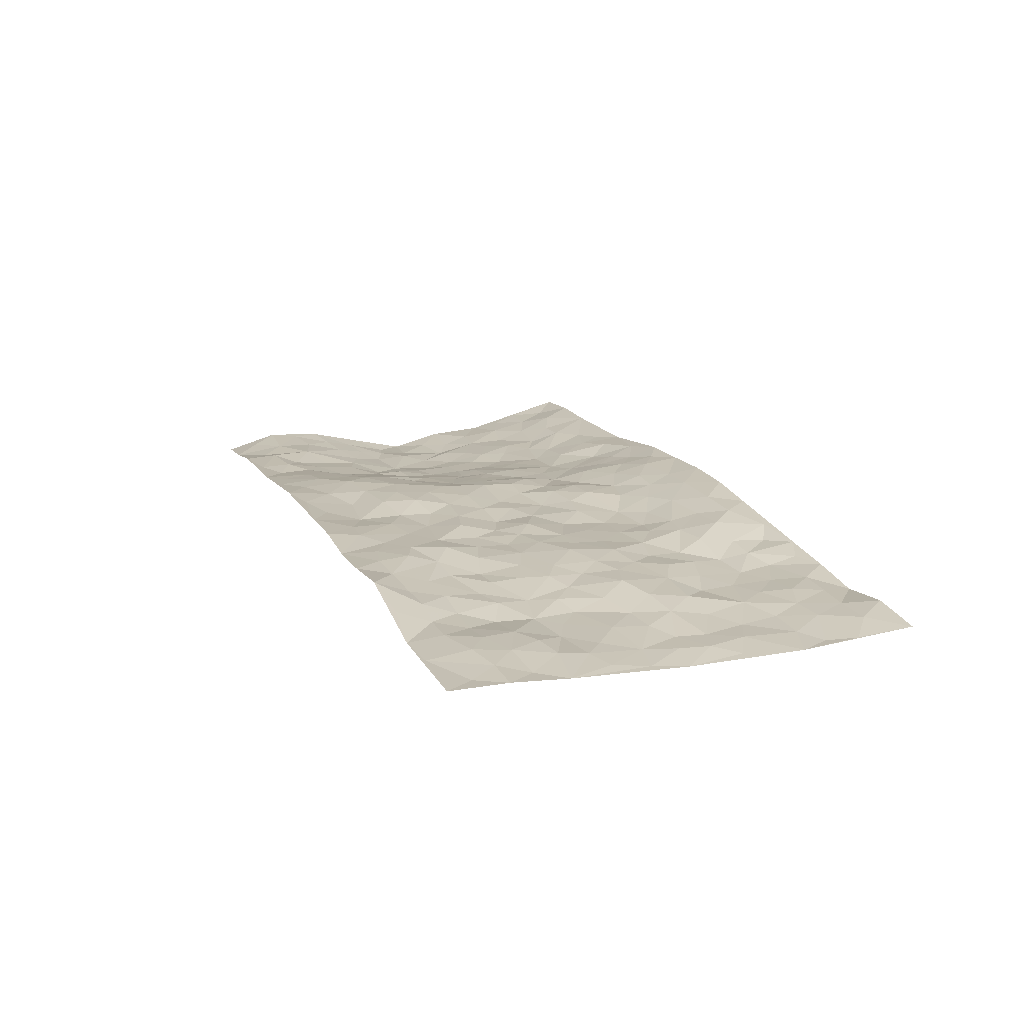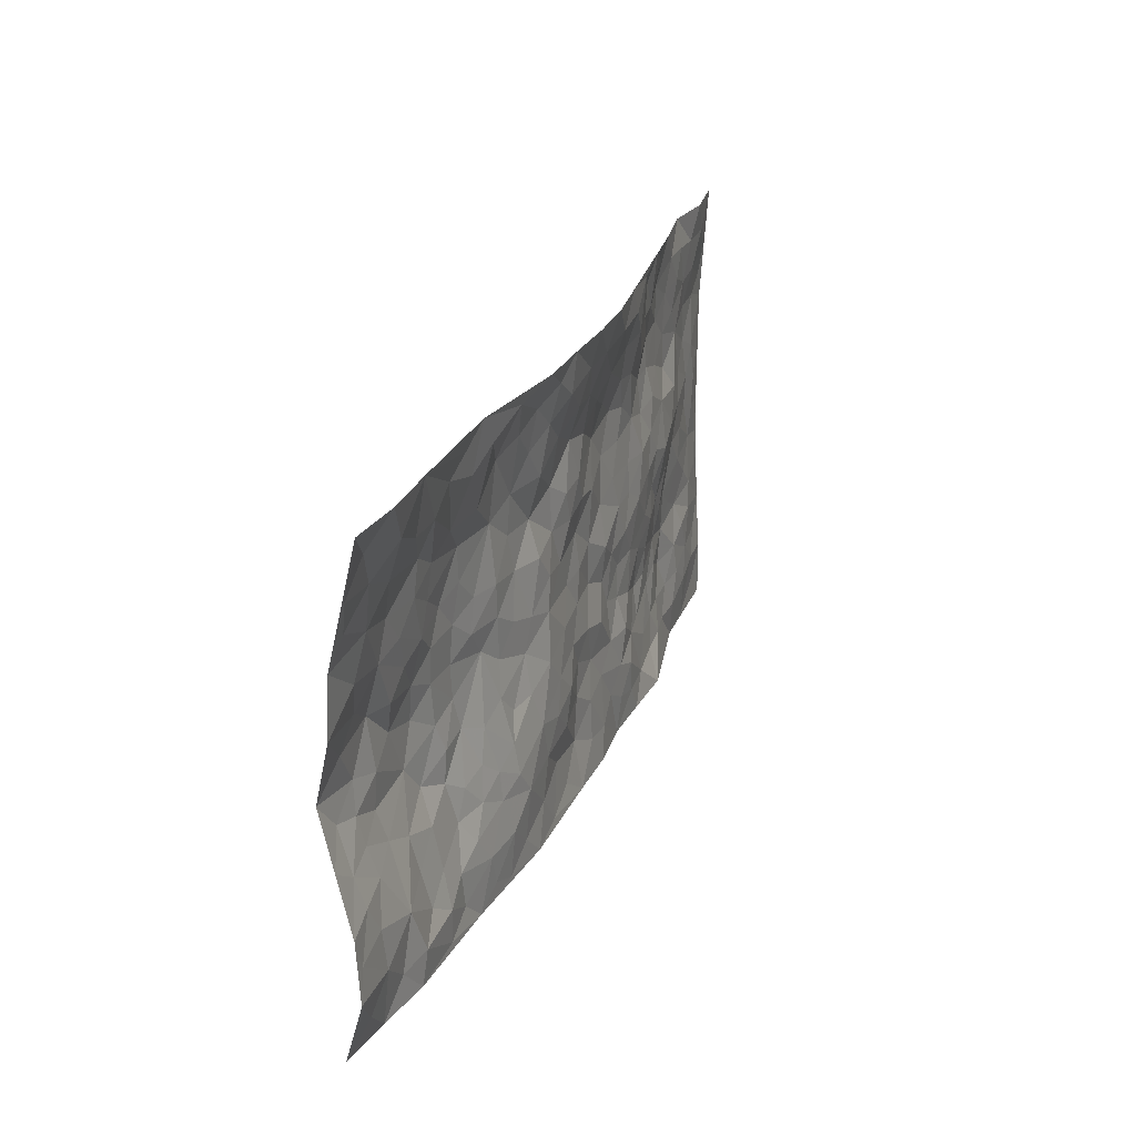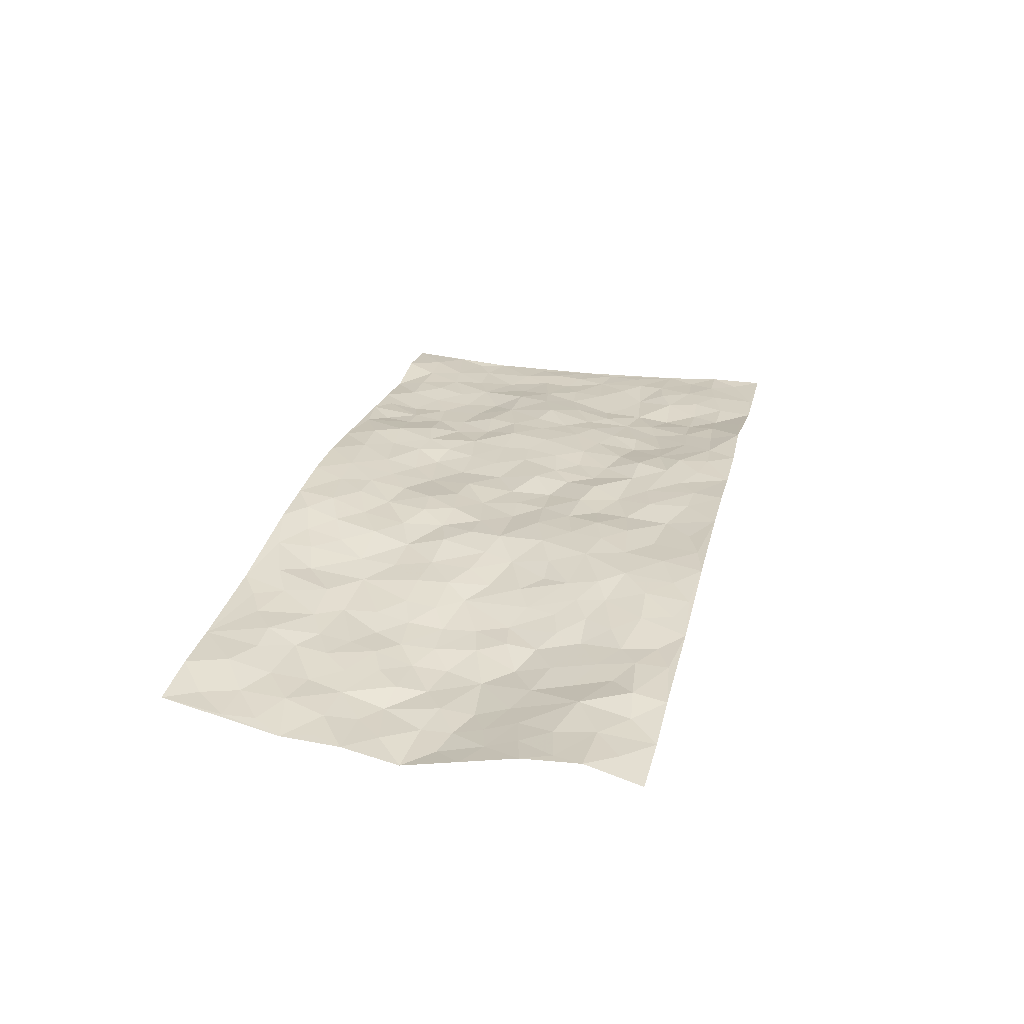
<metadata>
{"format":"obj","ext":"obj","renderer":"f3d","projection":"perspective","resolution":1024,"background":"white","views":[{"elev":16.2,"azim":69.2,"up":"+Z"},{"elev":25.5,"azim":-69.8,"up":"+Y"},{"elev":27.6,"azim":-77.3,"up":"+Z"}]}
</metadata>
<code>
v -0.9865 0.01762 -0.03739
v -0.9858 0.9932 0.02353
v 0.9802 -0.002346 -0.03041
v 0.9855 0.9936 -0.03011
v -0.7963 0.397 -0.0557
v -0.9785 0.5052 -0.07045
v -0.8583 0.3641 -0.04493
v -0.0009894 0.005041 0.02745
v -0.9823 0.2631 -0.01276
v -0.9239 0.3462 -0.0378
v -0.7399 0.01066 -0.004671
v -0.9845 0.1385 -0.004081
v -0.711 0.2986 -0.03556
v -0.8626 0.01271 -0.02369
v -0.8423 0.2966 -0.02922
v -0.4941 0.007273 0.005887
v -0.9623 0.2003 -0.009812
v -0.2963 0.1709 0.02943
v -0.7772 0.3275 -0.04194
v -0.8669 0.1306 -0.009804
v -0.9298 0.07566 -0.01495
v -0.7998 0.07417 -0.01419
v -0.6755 0.1332 -0.01072
v -0.7287 0.08349 0.001253
v -0.8769 0.2176 -0.01488
v -0.9125 0.2804 -0.02151
v -0.7717 0.1865 -0.007963
v -0.6939 0.2157 -0.02342
v -0.863 0.4928 -0.06183
v -0.9803 0.3847 -0.04189
v -0.7379 0.9942 0.02775
v -0.5364 0.2265 -0.01836
v 0.261 0.1579 0.01928
v -0.982 0.7507 -0.03574
v -0.3668 0.3968 -0.0006693
v -0.7838 0.7556 -0.02829
v -0.8019 0.8319 -0.01114
v -0.5796 0.446 -0.039
v -0.5986 0.6091 -0.0347
v -0.4908 0.9985 0.02688
v -0.9585 0.6884 -0.03866
v -0.6601 0.5665 -0.04529
v -0.3879 0.7571 -0.009831
v -0.5094 0.2843 -0.01545
v -0.461 0.2298 -0.0002073
v -0.4976 0.1677 0.002546
v -0.4466 0.6396 -0.01716
v -0.3653 0.563 -0.005716
v 0.1669 0.4736 0.01525
v -0.3366 0.2251 0.02386
v -0.2087 0.6143 0.016
v -0.374 0.6323 -0.003774
v -0.305 0.06146 0.02258
v -0.6265 0.7133 -0.02557
v -0.3973 0.1984 0.01265
v -0.8719 0.6216 -0.04941
v -0.03775 0.3502 0.02075
v 0.05789 0.3409 0.01743
v 0.2998 0.4502 0.01173
v -0.09357 0.554 0.01326
v -0.1636 0.5594 0.01958
v 0.09513 0.6309 0.01076
v -0.6308 0.3495 -0.04735
v -0.7485 0.5771 -0.04255
v -0.9548 0.8097 -0.01913
v -0.5619 0.135 -0.003466
v -0.3709 0.01668 0.01729
v -0.7947 0.4707 -0.05141
v -0.6187 0.1779 -0.01312
v -0.6183 0.0255 0.0002759
v -0.2478 0.005426 0.02818
v -0.6186 0.09527 0.001683
v -0.5499 0.05927 -0.001755
v -0.435 0.04249 0.01262
v -0.4545 0.1094 0.01309
v -0.8926 0.688 -0.03624
v -0.9759 0.8721 -0.005895
v -0.7354 0.5136 -0.05499
v 0.004048 0.9953 0.06109
v -0.8035 0.6785 -0.03566
v -0.5603 0.3187 -0.03176
v -0.5099 0.4647 -0.0349
v 0.00833 0.5731 0.006861
v -0.04847 0.4847 0.009838
v 0.004164 0.4212 0.01325
v -0.1253 0.1317 0.01732
v -0.5677 0.6736 -0.03188
v -0.9145 0.566 -0.0566
v -0.7324 0.694 -0.02929
v -0.4491 0.3011 -0.006327
v -0.6311 0.2727 -0.02688
v -0.4996 0.6918 -0.02184
v -0.1718 0.4882 0.02066
v -0.261 0.4392 0.006084
v -0.6464 0.6519 -0.02871
v -0.01109 0.1187 0.01258
v -0.4128 0.5138 -0.01992
v -0.345 0.2921 0.01559
v -0.2394 0.507 0.0117
v -0.1804 0.3853 0.02595
v -0.9804 0.6258 -0.0434
v -0.7048 0.6259 -0.03539
v -0.8119 0.585 -0.05781
v -0.3657 0.1143 0.02365
v -0.5187 0.5368 -0.03461
v -0.6809 0.4102 -0.05516
v -0.13 0.3268 0.02835
v -0.15 0.2521 0.03128
v -0.5157 0.6152 -0.02912
v 0.1112 0.7295 0.001837
v -0.004044 0.2168 0.01525
v -0.07254 0.2755 0.02974
v 0.004488 0.2902 0.01449
v -0.4288 0.3677 -0.008769
v -0.198 0.1872 0.02752
v -0.6516 0.4922 -0.05396
v -0.5551 0.3848 -0.02948
v -0.4896 0.3951 -0.02855
v -0.3064 0.5273 0.002211
v -0.2593 0.3539 0.0177
v -0.3535 0.4703 -0.008301
v -0.2279 0.2746 0.02956
v -0.08987 0.4139 0.02289
v -0.5926 0.535 -0.03952
v -0.09213 0.2005 0.0271
v -0.2152 0.09721 0.02503
v -0.4003 0.2623 0.008171
v -0.9272 0.4428 -0.06272
v -0.8671 0.4257 -0.0566
v 0.09286 0.4235 0.003693
v 0.2094 0.2377 0.01293
v 0.08427 0.5178 0.007279
v 0.02091 0.4895 0.01155
v 0.167 0.3929 0.006523
v 0.7964 0.4926 -0.02784
v 0.2216 0.4335 0.008765
v 0.2676 0.3129 0.005578
v 0.1628 0.5667 0.002864
v 0.1285 0.9943 0.05602
v -0.2905 0.6225 -0.001871
v 0.4291 0.8756 0.00505
v 0.4959 0.9931 0.00862
v -0.2121 0.7812 0.01959
v -0.05515 0.8626 0.03864
v -0.322 0.3516 0.006687
v -0.4575 0.5691 -0.01899
v -0.07523 0.05563 0.01991
v -0.1599 0.02559 0.02601
v 0.1222 0.003888 0.02831
v 0.0171 0.8591 0.03405
v -0.01329 0.701 0.02262
v 0.4227 0.195 -0.001378
v 0.343 0.2888 0.004986
v 0.5964 0.5231 0.003188
v 0.5292 0.5441 0.003982
v 0.4567 0.1339 0.003288
v 0.524 0.2253 -0.01383
v 0.4163 0.3598 0.001933
v 0.02561 0.6417 0.01607
v -0.05655 0.6291 0.02048
v -0.143 0.7316 0.01116
v -0.08359 0.6949 0.02253
v -0.05678 0.7925 0.01836
v -0.1336 0.6358 0.01205
v 0.02429 0.7755 0.01728
v 0.2515 0.9938 0.04017
v -0.01505 0.9249 0.04664
v -0.2672 0.8471 0.0183
v -0.1974 0.8792 0.03341
v -0.3132 0.7836 0.0004493
v -0.2448 0.9942 0.05632
v -0.2248 0.6984 0.00068
v -0.3153 0.7029 -0.004938
v -0.1373 0.8298 0.02687
v -0.1208 0.9953 0.05771
v 0.2212 0.7453 -0.001496
v 0.1764 0.6664 -0.0006288
v 0.3302 0.5936 0.005995
v 0.2637 0.5221 0.009495
v 0.2689 0.664 0.002353
v 0.4278 0.7408 -0.00867
v 0.3593 0.6807 0.001539
v 0.2891 0.7309 0.00477
v 0.07334 0.926 0.04728
v 0.08258 0.8223 0.0235
v 0.1497 0.8552 0.02916
v 0.2553 0.8702 0.02367
v 0.3259 0.79 0.01122
v 0.2348 0.5944 0.005396
v -0.8855 0.8669 -0.005689
v -0.6829 0.8187 -0.01448
v -0.8717 0.7758 -0.0209
v -0.8625 0.9926 0.03177
v -0.9267 0.9378 0.006597
v -0.8143 0.9169 0.01877
v -0.7358 0.883 0.007829
v -0.6074 0.9288 0.01253
v -0.6638 0.8841 0.009668
v -0.6878 0.7481 -0.02079
v -0.5605 0.8164 -0.008794
v -0.622 0.7836 -0.01785
v -0.5122 0.9014 0.01319
v -0.3908 0.8811 0.005439
v -0.547 0.9603 0.01788
v -0.4641 0.8177 -4.048e-06
v -0.4436 0.9362 0.02396
v -0.3457 0.9713 0.03755
v -0.5106 0.7643 -0.01945
v -0.3196 0.902 0.02137
v -0.2574 0.9301 0.03271
v 0.1595 0.7845 0.008013
v 0.2584 0.8017 0.01301
v 0.1938 0.929 0.04189
v 0.3983 0.8074 0.009194
v 0.3434 0.8758 0.02513
v 0.3877 0.9775 0.02113
v 0.2951 0.9329 0.03517
v 0.4463 0.9439 0.003467
v 0.3838 0.4917 0.01362
v 0.3289 0.5275 0.009221
v 0.4882 0.6016 0.002463
v 0.4361 0.6613 -0.004845
v 0.4102 0.5863 0.01101
v 0.3544 0.1896 0.01017
v 0.4834 0.3324 -0.003796
v 0.4632 0.5201 0.007642
v 0.349 0.3868 0.006895
v -0.1221 0.9118 0.04877
v -0.1824 0.9549 0.04961
v 0.3217 0.1333 0.02134
v 0.6131 0.01376 0.001443
v 0.2016 0.3329 0.00629
v 0.2728 0.3843 0.004021
v 0.5854 0.2454 -0.01681
v 0.74 0.9939 -0.02689
v 0.9812 0.2454 -0.03929
v 0.4959 0.8084 -0.01351
v 0.7221 0.4839 -0.02321
v 0.4925 0.7433 -0.01122
v 0.9845 0.4937 -0.04801
v 0.6707 0.2913 -0.0296
v 0.5125 0.4655 -0.001076
v 0.78 0.307 -0.03303
v 0.564 0.413 -0.008431
v 0.4921 0.003859 0.028
v 0.09001 0.2532 0.01075
v 0.5063 0.07568 0.00363
v 0.1351 0.3196 0.01877
v 0.4175 0.2651 -0.008201
v 0.8762 0.261 -0.02737
v 0.6451 0.4586 -0.01193
v 0.5794 0.08138 -0.001228
v 0.4517 0.4238 0.004792
v 0.61 0.3688 -0.01492
v 0.2883 0.233 0.01975
v 0.4799 0.2695 -0.007407
v 0.2648 0.07901 0.01995
v 0.3682 0.00142 0.02045
v 0.2448 0.002704 0.01676
v 0.2015 0.1154 0.01737
v 0.06764 0.1711 0.01954
v 0.145 0.1902 0.01531
v 0.613 0.1451 -0.01838
v 0.7806 0.4191 -0.02649
v 0.7493 0.2181 -0.0209
v 0.6511 0.07823 -0.01566
v 0.6714 0.382 -0.02599
v 0.7202 0.3361 -0.02977
v 0.8892 0.3216 -0.03196
v 0.7512 0.5636 -0.02011
v 0.693 0.1423 -0.02336
v 0.7646 0.1467 -0.01775
v 0.8437 0.3631 -0.03142
v 0.9462 0.3445 -0.03809
v 0.8909 0.4337 -0.03757
v 0.5837 0.3106 -0.01993
v 0.8218 0.1025 -0.01781
v 0.3331 0.06316 0.01985
v 0.4121 0.06813 0.01428
v 0.07084 0.0795 0.02212
v 0.1428 0.07365 0.02365
v 0.9853 0.7447 -0.04717
v 0.7326 0.0758 -0.01594
v 0.656 0.2126 -0.03121
v 0.9657 0.4191 -0.04405
v 0.9127 0.5037 -0.03739
v 0.8104 0.2473 -0.02169
v 0.534 0.1468 -0.006165
v 0.7342 -0.001797 -0.02168
v 0.5056 0.3916 -1.17e-05
v 0.9413 0.05996 -0.03156
v 0.981 0.1219 -0.03065
v 0.8417 0.1769 -0.02186
v 0.9003 0.1207 -0.02482
v 0.83 0.005608 -0.02505
v 0.9393 0.1838 -0.03464
v 0.6718 0.552 -0.007409
v 0.6982 0.6292 -0.01262
v 0.5907 0.6328 -0.006066
v 0.832 0.6866 -0.03818
v 0.6371 0.7673 -0.02418
v 0.9633 0.6193 -0.04507
v 0.7733 0.6375 -0.0288
v 0.8614 0.5901 -0.03695
v 0.7398 0.7392 -0.02671
v 0.8518 0.5256 -0.03676
v 0.9229 0.5686 -0.03743
v 0.8987 0.6544 -0.03742
v 0.6455 0.6876 -0.02396
v 0.5705 0.7201 -0.01752
v 0.5148 0.6719 -0.002436
v 0.8604 0.8472 -0.02785
v 0.7188 0.8665 -0.01776
v 0.8184 0.7722 -0.03497
v 0.904 0.7732 -0.04049
v 0.7872 0.8395 -0.0251
v 0.9825 0.8692 -0.03849
v 0.7004 0.798 -0.02288
v 0.9609 0.8065 -0.04365
v 0.7485 0.9272 -0.01913
v 0.8631 0.9932 -0.01346
v 0.618 0.9937 -0.007157
v 0.8281 0.9211 -0.02192
v 0.9148 0.9227 -0.02399
v 0.6679 0.93 -0.01547
v 0.5619 0.8976 -0.01604
v 0.4971 0.877 -0.004646
v 0.5564 0.9651 -0.004438
v 0.5751 0.8181 -0.02051
v 0.6422 0.8567 -0.02077
f 29 6 128
f 12 21 20
f 26 10 9
f 55 45 46
f 27 19 15
f 26 9 17
f 101 6 88
f 12 1 21
f 7 15 19
f 125 86 96
f 84 123 85
f 129 29 128
f 25 27 15
f 12 20 17
f 73 75 66
f 22 14 11
f 26 17 25
f 9 12 17
f 25 15 26
f 5 129 7
f 52 146 48
f 55 18 50
f 7 19 5
f 20 27 25
f 124 82 105
f 41 76 34
f 20 14 22
f 14 20 21
f 14 21 1
f 24 22 11
f 24 27 22
f 72 66 69
f 69 32 91
f 70 24 11
f 24 23 27
f 17 20 25
f 27 20 22
f 10 15 7
f 10 26 15
f 23 28 27
f 27 13 19
f 28 23 69
f 13 27 28
f 119 121 94
f 10 7 129
f 6 30 128
f 9 10 30
f 36 192 80
f 80 102 89
f 118 81 44
f 64 103 78
f 115 126 86
f 45 32 46
f 91 63 13
f 129 68 29
f 95 87 54
f 95 54 199
f 202 40 204
f 82 97 105
f 29 88 6
f 18 55 104
f 148 126 71
f 38 82 124
f 50 18 122
f 117 82 38
f 5 19 106
f 82 117 118
f 80 64 102
f 127 45 55
f 194 77 190
f 98 35 114
f 39 124 105
f 127 50 98
f 106 19 13
f 66 75 46
f 39 95 42
f 63 117 38
f 95 89 102
f 101 56 76
f 51 140 99
f 18 53 126
f 62 83 132
f 45 127 90
f 112 113 57
f 103 29 68
f 130 85 58
f 109 39 105
f 35 94 121
f 113 246 58
f 151 165 163
f 120 100 94
f 114 127 98
f 192 190 65
f 95 39 87
f 36 191 37
f 67 104 74
f 56 101 88
f 13 63 106
f 192 34 76
f 268 241 243
f 108 115 125
f 93 84 60
f 133 84 85
f 156 288 157
f 101 76 41
f 80 103 64
f 105 97 146
f 99 61 51
f 92 109 47
f 125 96 111
f 158 227 153
f 75 104 55
f 69 66 32
f 81 91 32
f 106 78 68
f 42 64 78
f 77 34 65
f 24 70 72
f 75 73 16
f 16 71 67
f 2 34 77
f 13 28 91
f 103 56 88
f 56 80 76
f 72 69 23
f 11 16 70
f 16 73 70
f 16 67 74
f 115 18 126
f 24 72 23
f 73 72 70
f 16 74 75
f 72 73 66
f 32 45 44
f 84 83 60
f 66 46 32
f 78 106 116
f 117 63 81
f 67 53 104
f 103 68 78
f 69 91 28
f 36 80 89
f 106 38 116
f 106 68 5
f 81 118 117
f 62 132 138
f 32 44 81
f 53 67 71
f 57 58 85
f 123 100 107
f 93 60 61
f 33 230 224
f 8 96 147
f 132 133 130
f 140 48 119
f 93 100 123
f 122 98 50
f 164 60 160
f 53 71 126
f 125 112 108
f 193 194 195
f 75 55 46
f 63 91 81
f 56 103 80
f 196 198 31
f 18 104 53
f 121 48 97
f 38 106 63
f 118 97 82
f 97 35 121
f 51 172 140
f 130 134 49
f 87 39 109
f 288 252 263
f 97 114 35
f 47 43 92
f 57 113 58
f 248 130 58
f 34 101 41
f 114 90 127
f 116 124 42
f 145 94 35
f 118 114 97
f 167 79 175
f 98 145 35
f 85 123 57
f 43 47 52
f 199 36 89
f 42 78 116
f 159 83 62
f 88 29 103
f 74 104 75
f 118 44 90
f 173 140 172
f 42 95 102
f 190 192 37
f 65 190 77
f 89 95 199
f 125 111 112
f 92 87 109
f 18 115 122
f 177 180 176
f 112 57 107
f 109 105 146
f 93 94 100
f 285 286 275
f 96 86 147
f 137 232 131
f 57 123 107
f 87 92 208
f 49 134 136
f 132 130 49
f 161 164 162
f 50 127 55
f 122 108 107
f 122 107 100
f 48 140 52
f 118 90 114
f 99 119 94
f 123 84 93
f 36 37 192
f 48 121 119
f 120 122 100
f 39 42 124
f 38 124 116
f 248 58 246
f 44 45 90
f 98 122 120
f 146 52 47
f 94 93 99
f 168 209 170
f 212 183 188
f 202 197 200
f 42 102 64
f 107 108 112
f 99 93 61
f 8 280 96
f 112 111 113
f 125 115 86
f 115 108 122
f 128 30 10
f 5 68 129
f 10 129 128
f 132 49 138
f 83 84 133
f 130 133 85
f 83 133 132
f 248 134 130
f 156 152 224
f 151 110 165
f 212 186 211
f 153 224 249
f 254 251 244
f 246 261 262
f 225 158 249
f 49 136 179
f 185 184 150
f 214 188 181
f 181 188 182
f 161 163 174
f 143 170 172
f 110 211 185
f 184 79 167
f 174 228 169
f 62 110 159
f 163 150 144
f 210 169 229
f 170 143 168
f 176 211 110
f 98 120 145
f 94 145 120
f 48 146 97
f 109 146 47
f 148 86 126
f 147 86 148
f 71 8 148
f 8 147 148
f 244 276 254
f 232 136 134
f 174 143 161
f 60 83 160
f 163 162 151
f 159 160 83
f 261 281 262
f 259 281 149
f 219 220 59
f 246 113 111
f 33 255 131
f 157 256 152
f 137 255 153
f 230 278 279
f 262 260 33
f 154 155 242
f 131 255 137
f 248 131 232
f 281 280 149
f 259 258 278
f 220 179 59
f 159 151 160
f 162 160 151
f 164 61 60
f 228 174 144
f 144 174 163
f 159 110 151
f 161 172 164
f 186 184 185
f 161 162 163
f 61 164 51
f 160 162 164
f 187 217 213
f 150 163 165
f 205 202 200
f 79 184 139
f 170 43 173
f 174 169 143
f 161 143 172
f 167 144 150
f 176 180 183
f 172 170 173
f 223 226 221
f 185 150 165
f 99 140 119
f 207 206 203
f 172 51 164
f 43 52 173
f 173 52 140
f 167 175 228
f 228 229 169
f 210 168 169
f 177 110 62
f 189 138 179
f 62 138 177
f 136 232 233
f 181 182 222
f 150 184 167
f 178 180 189
f 49 179 138
f 177 138 189
f 180 178 182
f 178 179 220
f 307 308 304
f 222 223 221
f 215 187 188
f 176 183 212
f 187 213 186
f 214 215 188
f 185 211 186
f 237 181 239
f 182 188 183
f 110 185 165
f 216 215 141
f 211 176 212
f 182 183 180
f 176 110 177
f 213 184 186
f 178 189 179
f 177 189 180
f 195 190 37
f 197 198 200
f 195 194 190
f 34 192 65
f 80 192 76
f 37 196 195
f 194 2 77
f 193 2 194
f 196 37 191
f 31 193 195
f 198 196 191
f 31 195 196
f 199 201 191
f 197 204 31
f 198 191 201
f 31 198 197
f 201 199 54
f 36 199 191
f 54 208 201
f 208 43 205
f 208 54 87
f 198 201 200
f 206 205 203
f 43 170 203
f 210 207 209
f 40 202 206
f 31 204 40
f 197 202 204
f 208 205 200
f 43 203 205
f 205 206 202
f 203 209 207
f 171 40 207
f 40 206 207
f 208 200 201
f 43 208 92
f 170 209 203
f 168 143 169
f 207 210 171
f 168 210 209
f 188 187 212
f 212 187 186
f 166 139 213
f 184 213 139
f 237 214 181
f 215 214 141
f 216 141 218
f 213 217 166
f 142 166 216
f 217 216 166
f 187 215 217
f 216 217 215
f 237 141 214
f 142 216 218
f 223 222 182
f 179 136 59
f 223 220 219
f 267 238 251
f 237 327 141
f 223 182 178
f 158 290 253
f 220 223 178
f 59 233 227
f 233 59 136
f 248 246 131
f 153 249 158
f 251 254 267
f 223 219 226
f 111 261 246
f 297 251 238
f 276 256 157
f 167 228 144
f 229 228 175
f 175 171 229
f 229 171 210
f 260 257 33
f 265 271 272
f 266 289 283
f 269 243 250
f 249 224 152
f 266 283 271
f 227 233 137
f 253 227 158
f 325 313 320
f 135 264 275
f 310 329 239
f 270 298 297
f 249 256 225
f 275 273 269
f 311 222 221
f 155 154 299
f 234 276 157
f 310 311 299
f 222 239 181
f 221 226 155
f 266 263 252
f 242 290 244
f 264 273 275
f 273 264 243
f 242 244 154
f 276 290 225
f 288 234 157
f 240 282 302
f 275 286 306
f 225 290 158
f 234 263 284
f 241 254 276
f 233 232 137
f 137 153 227
f 264 135 238
f 244 251 154
f 260 259 257
f 227 253 219
f 33 224 255
f 154 297 299
f 240 302 307
f 297 154 251
f 264 268 243
f 253 226 219
f 271 284 263
f 277 294 293
f 290 242 253
f 241 234 284
f 59 227 219
f 242 155 226
f 252 245 231
f 157 152 156
f 257 230 33
f 152 256 249
f 278 230 257
f 262 33 131
f 224 153 255
f 259 278 257
f 134 248 232
f 230 279 224
f 96 261 111
f 261 96 280
f 280 281 261
f 246 262 131
f 252 247 245
f 268 267 241
f 283 277 272
f 288 247 252
f 275 274 285
f 295 291 294
f 267 268 264
f 263 234 288
f 309 310 299
f 290 276 244
f 283 272 271
f 267 254 241
f 265 243 241
f 236 240 285
f 297 238 270
f 303 305 298
f 241 276 234
f 221 155 299
f 272 277 293
f 250 243 287
f 286 285 240
f 284 271 265
f 271 263 266
f 295 3 291
f 225 256 276
f 241 284 265
f 289 266 231
f 3 292 291
f 321 235 323
f 293 294 296
f 279 278 258
f 245 279 258
f 279 156 224
f 260 281 259
f 280 8 149
f 262 281 260
f 231 266 252
f 267 264 238
f 306 304 270
f 283 289 295
f 243 269 273
f 236 269 250
f 294 292 296
f 274 236 285
f 269 274 275
f 250 287 293
f 245 289 231
f 236 274 269
f 156 279 247
f 242 226 253
f 247 279 245
f 243 265 287
f 288 156 247
f 265 272 293
f 296 292 236
f 293 287 265
f 295 294 277
f 277 283 295
f 236 250 296
f 289 3 295
f 292 294 291
f 293 296 250
f 300 304 308
f 325 320 235
f 329 330 326
f 270 304 303
f 270 303 298
f 309 305 301
f 135 306 270
f 299 297 298
f 298 309 299
f 238 135 270
f 300 314 305
f 303 300 305
f 304 306 307
f 300 303 304
f 282 319 315
f 322 325 235
f 275 306 135
f 307 306 286
f 240 307 286
f 308 307 302
f 302 282 308
f 308 282 315
f 305 309 298
f 310 309 301
f 310 301 329
f 310 239 311
f 222 311 239
f 299 311 221
f 319 312 315
f 312 323 316
f 301 305 318
f 305 314 316
f 300 308 315
f 316 314 312
f 312 314 315
f 315 314 300
f 323 312 324
f 316 313 318
f 282 4 317
f 330 313 325
f 4 321 324
f 235 320 323
f 282 317 319
f 312 319 317
f 326 325 322
f 316 320 313
f 316 318 305
f 142 218 327
f 327 218 141
f 316 323 320
f 324 312 317
f 4 324 317
f 321 323 324
f 318 313 330
f 328 326 322
f 326 327 329
f 329 327 237
f 326 328 327
f 322 142 328
f 327 328 142
f 329 237 239
f 301 318 330
f 326 330 325
f 330 329 301

</code>
